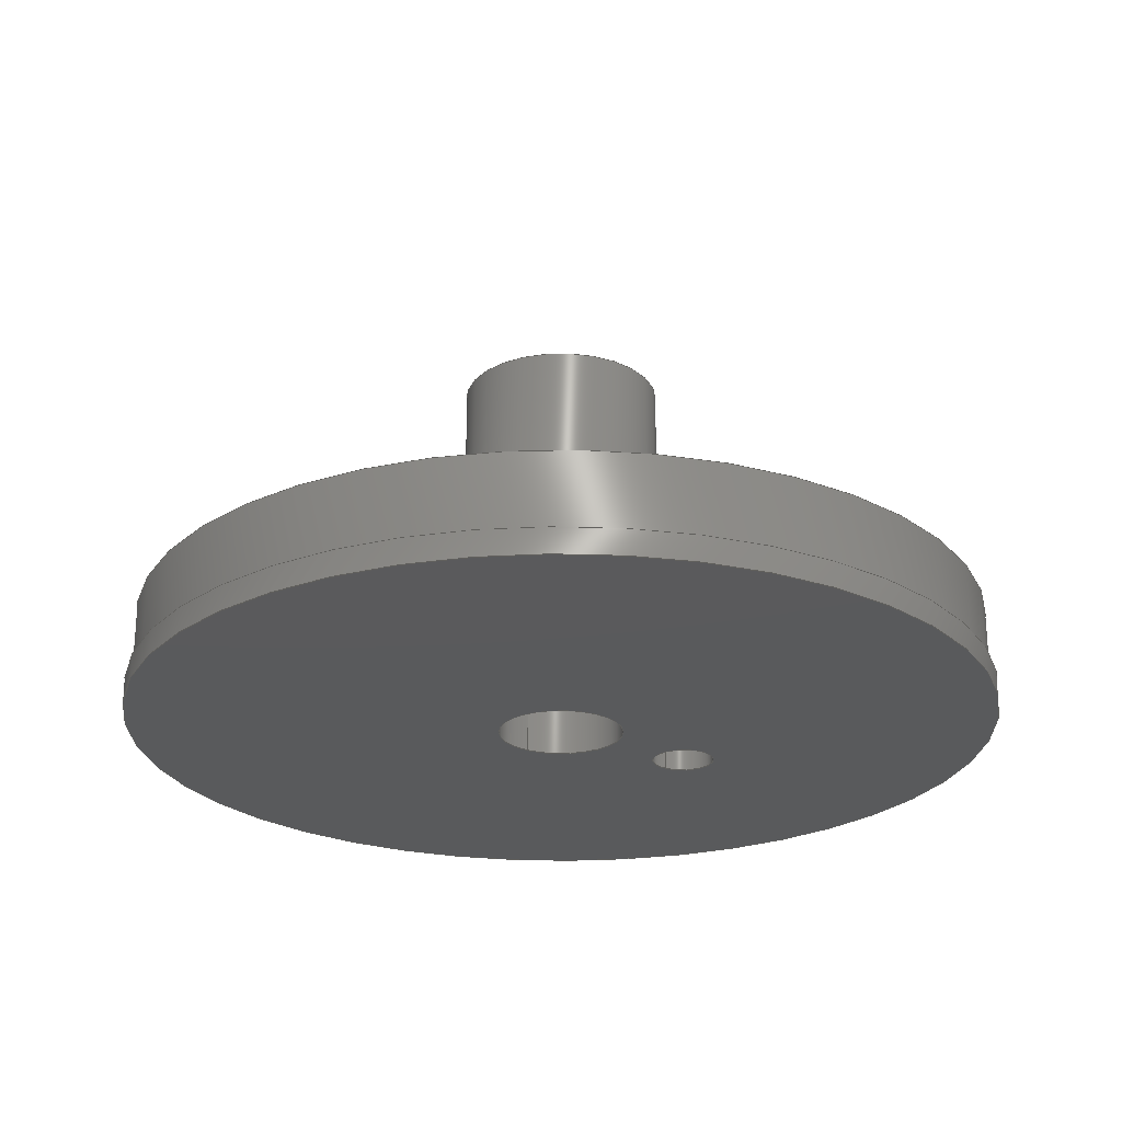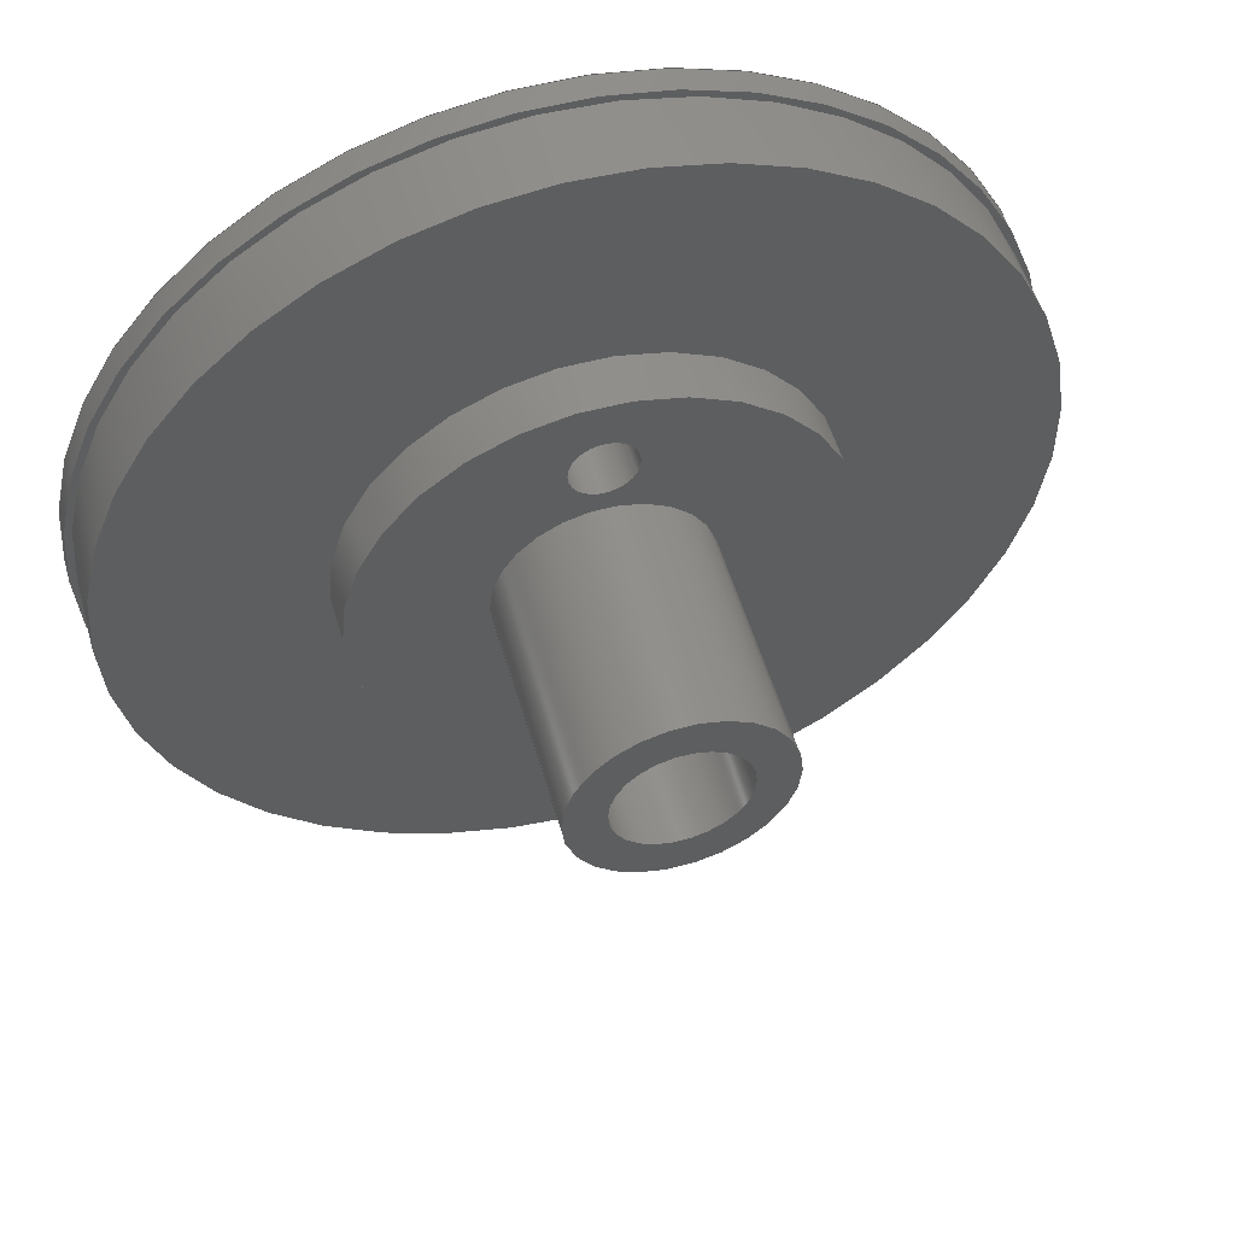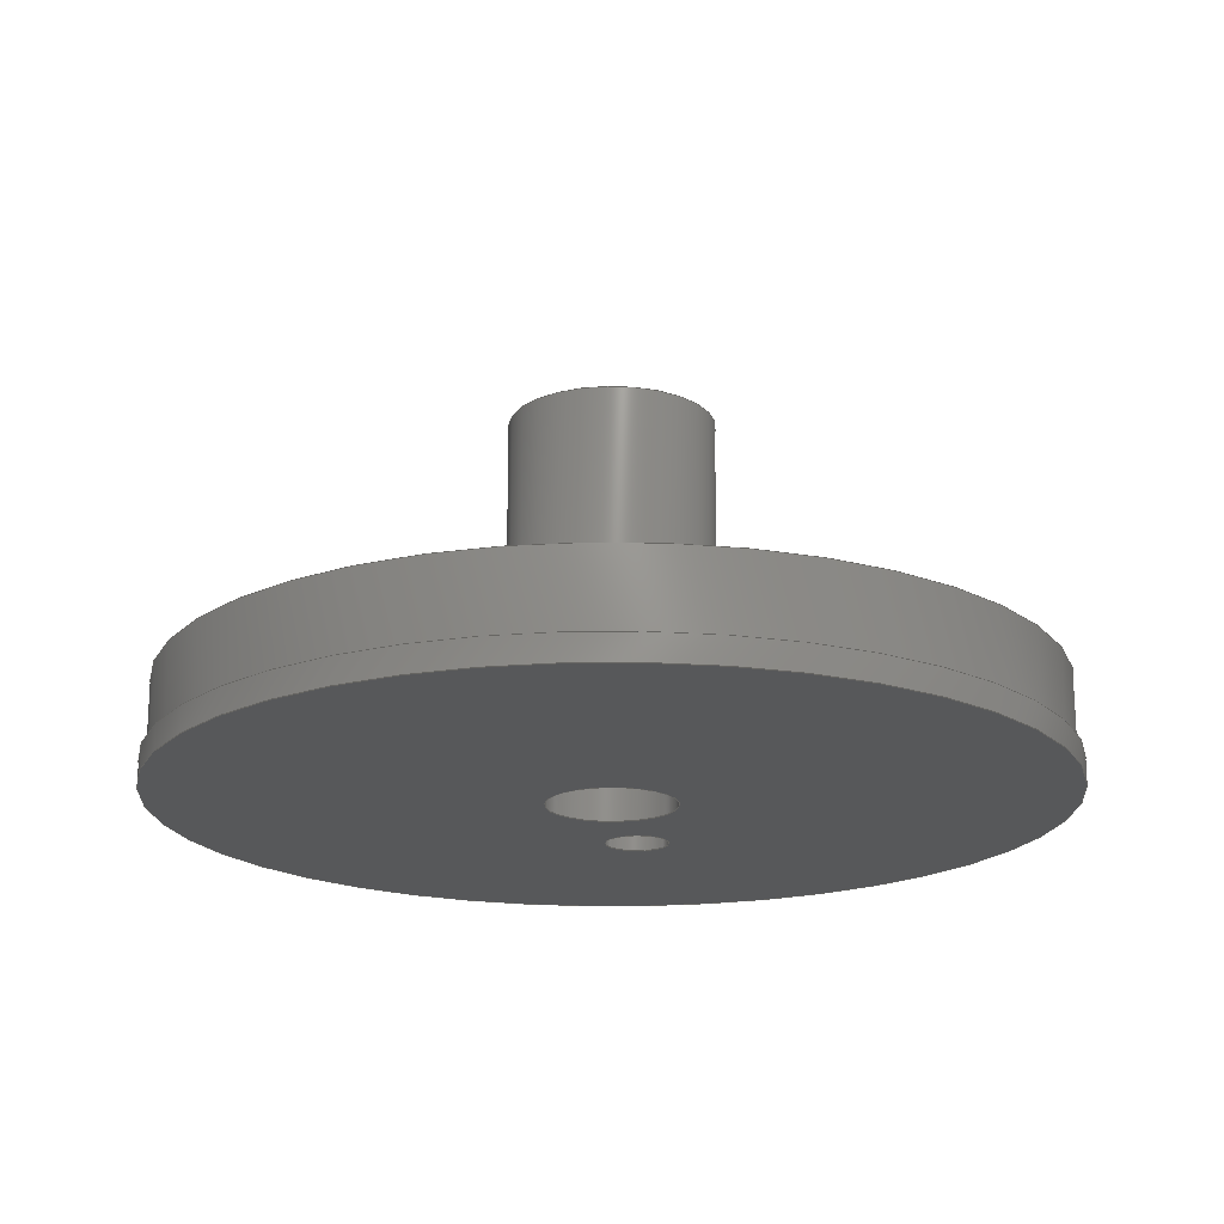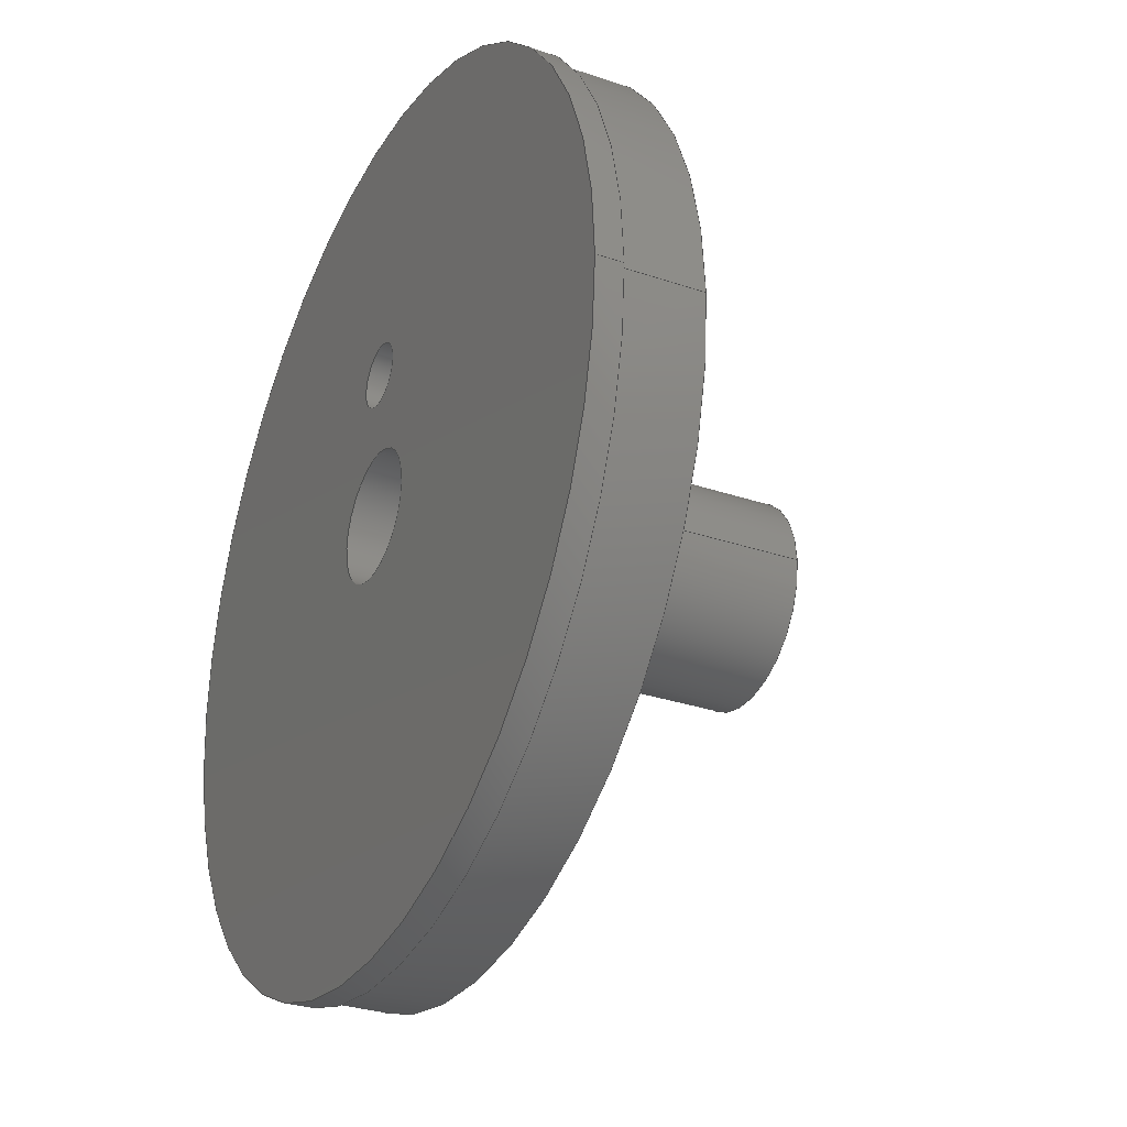
<metadata>
{"format":"step","ext":"step","renderer":"f3d","projection":"perspective","resolution":1024,"background":"white","views":[{"elev":-24.2,"azim":56.9,"up":"+Z"},{"elev":53.2,"azim":-16.1,"up":"+Y"},{"elev":-18.8,"azim":9.4,"up":"+Z"},{"elev":-30.1,"azim":-116.4,"up":"+Y"}]}
</metadata>
<code>
ISO-10303-21;
DATA;
#1=MECHANICAL_DESIGN_GEOMETRIC_PRESENTATION_REPRESENTATION('',(#4),#290);
#2=SHAPE_REPRESENTATION_RELATIONSHIP('SRR','None',#297,#3);
#3=ADVANCED_BREP_SHAPE_REPRESENTATION('',(#5),#289);
#4=STYLED_ITEM('',(#307),#5);
#5=MANIFOLD_SOLID_BREP('Body1',#154);
#6=FACE_BOUND('',#33,.T.);
#7=FACE_BOUND('',#36,.T.);
#8=FACE_BOUND('',#37,.T.);
#9=FACE_BOUND('',#40,.T.);
#10=FACE_BOUND('',#42,.T.);
#11=FACE_BOUND('',#43,.T.);
#12=FACE_BOUND('',#46,.T.);
#13=PLANE('',#177);
#14=PLANE('',#181);
#15=PLANE('',#185);
#16=PLANE('',#186);
#17=PLANE('',#190);
#18=FACE_OUTER_BOUND('',#29,.T.);
#19=FACE_OUTER_BOUND('',#30,.T.);
#20=FACE_OUTER_BOUND('',#31,.T.);
#21=FACE_OUTER_BOUND('',#32,.T.);
#22=FACE_OUTER_BOUND('',#34,.T.);
#23=FACE_OUTER_BOUND('',#35,.T.);
#24=FACE_OUTER_BOUND('',#38,.T.);
#25=FACE_OUTER_BOUND('',#39,.T.);
#26=FACE_OUTER_BOUND('',#41,.T.);
#27=FACE_OUTER_BOUND('',#44,.T.);
#28=FACE_OUTER_BOUND('',#45,.T.);
#29=EDGE_LOOP('',(#101,#102,#103,#104));
#30=EDGE_LOOP('',(#105,#106,#107,#108));
#31=EDGE_LOOP('',(#109,#110,#111,#112));
#32=EDGE_LOOP('',(#113));
#33=EDGE_LOOP('',(#114));
#34=EDGE_LOOP('',(#115,#116,#117,#118));
#35=EDGE_LOOP('',(#119));
#36=EDGE_LOOP('',(#120));
#37=EDGE_LOOP('',(#121));
#38=EDGE_LOOP('',(#122,#123,#124,#125));
#39=EDGE_LOOP('',(#126));
#40=EDGE_LOOP('',(#127));
#41=EDGE_LOOP('',(#128));
#42=EDGE_LOOP('',(#129));
#43=EDGE_LOOP('',(#130));
#44=EDGE_LOOP('',(#131,#132,#133,#134));
#45=EDGE_LOOP('',(#135));
#46=EDGE_LOOP('',(#136));
#47=LINE('',#250,#53);
#48=LINE('',#256,#54);
#49=LINE('',#262,#55);
#50=LINE('',#269,#56);
#51=LINE('',#276,#57);
#52=LINE('',#285,#58);
#53=VECTOR('',#197,0.125);
#54=VECTOR('',#204,0.25);
#55=VECTOR('',#211,0.4);
#56=VECTOR('',#220,0.9);
#57=VECTOR('',#229,1.7);
#58=VECTOR('',#242,1.725);
#59=CIRCLE('',#169,0.125);
#60=CIRCLE('',#170,0.125);
#61=CIRCLE('',#172,0.25);
#62=CIRCLE('',#173,0.25);
#63=CIRCLE('',#175,0.4);
#64=CIRCLE('',#176,0.4);
#65=CIRCLE('',#179,0.9);
#66=CIRCLE('',#180,0.9);
#67=CIRCLE('',#183,1.7);
#68=CIRCLE('',#184,1.7);
#69=CIRCLE('',#187,1.725);
#70=CIRCLE('',#189,1.725);
#71=VERTEX_POINT('',#247);
#72=VERTEX_POINT('',#249);
#73=VERTEX_POINT('',#253);
#74=VERTEX_POINT('',#255);
#75=VERTEX_POINT('',#259);
#76=VERTEX_POINT('',#261);
#77=VERTEX_POINT('',#266);
#78=VERTEX_POINT('',#268);
#79=VERTEX_POINT('',#273);
#80=VERTEX_POINT('',#275);
#81=VERTEX_POINT('',#280);
#82=VERTEX_POINT('',#283);
#83=EDGE_CURVE('',#71,#71,#59,.T.);
#84=EDGE_CURVE('',#71,#72,#47,.T.);
#85=EDGE_CURVE('',#72,#72,#60,.T.);
#86=EDGE_CURVE('',#73,#73,#61,.T.);
#87=EDGE_CURVE('',#73,#74,#48,.T.);
#88=EDGE_CURVE('',#74,#74,#62,.T.);
#89=EDGE_CURVE('',#75,#75,#63,.T.);
#90=EDGE_CURVE('',#75,#76,#49,.T.);
#91=EDGE_CURVE('',#76,#76,#64,.T.);
#92=EDGE_CURVE('',#77,#77,#65,.T.);
#93=EDGE_CURVE('',#77,#78,#50,.T.);
#94=EDGE_CURVE('',#78,#78,#66,.T.);
#95=EDGE_CURVE('',#79,#79,#67,.T.);
#96=EDGE_CURVE('',#79,#80,#51,.T.);
#97=EDGE_CURVE('',#80,#80,#68,.T.);
#98=EDGE_CURVE('',#81,#81,#69,.T.);
#99=EDGE_CURVE('',#82,#82,#70,.T.);
#100=EDGE_CURVE('',#82,#81,#52,.T.);
#101=ORIENTED_EDGE('',*,*,#83,.F.);
#102=ORIENTED_EDGE('',*,*,#84,.T.);
#103=ORIENTED_EDGE('',*,*,#85,.F.);
#104=ORIENTED_EDGE('',*,*,#84,.F.);
#105=ORIENTED_EDGE('',*,*,#86,.F.);
#106=ORIENTED_EDGE('',*,*,#87,.T.);
#107=ORIENTED_EDGE('',*,*,#88,.F.);
#108=ORIENTED_EDGE('',*,*,#87,.F.);
#109=ORIENTED_EDGE('',*,*,#89,.F.);
#110=ORIENTED_EDGE('',*,*,#90,.T.);
#111=ORIENTED_EDGE('',*,*,#91,.F.);
#112=ORIENTED_EDGE('',*,*,#90,.F.);
#113=ORIENTED_EDGE('',*,*,#89,.T.);
#114=ORIENTED_EDGE('',*,*,#86,.T.);
#115=ORIENTED_EDGE('',*,*,#92,.F.);
#116=ORIENTED_EDGE('',*,*,#93,.T.);
#117=ORIENTED_EDGE('',*,*,#94,.F.);
#118=ORIENTED_EDGE('',*,*,#93,.F.);
#119=ORIENTED_EDGE('',*,*,#92,.T.);
#120=ORIENTED_EDGE('',*,*,#83,.T.);
#121=ORIENTED_EDGE('',*,*,#91,.T.);
#122=ORIENTED_EDGE('',*,*,#95,.F.);
#123=ORIENTED_EDGE('',*,*,#96,.T.);
#124=ORIENTED_EDGE('',*,*,#97,.F.);
#125=ORIENTED_EDGE('',*,*,#96,.F.);
#126=ORIENTED_EDGE('',*,*,#95,.T.);
#127=ORIENTED_EDGE('',*,*,#94,.T.);
#128=ORIENTED_EDGE('',*,*,#98,.T.);
#129=ORIENTED_EDGE('',*,*,#85,.T.);
#130=ORIENTED_EDGE('',*,*,#88,.T.);
#131=ORIENTED_EDGE('',*,*,#99,.F.);
#132=ORIENTED_EDGE('',*,*,#100,.T.);
#133=ORIENTED_EDGE('',*,*,#98,.F.);
#134=ORIENTED_EDGE('',*,*,#100,.F.);
#135=ORIENTED_EDGE('',*,*,#99,.T.);
#136=ORIENTED_EDGE('',*,*,#97,.T.);
#137=CYLINDRICAL_SURFACE('',#168,0.125);
#138=CYLINDRICAL_SURFACE('',#171,0.25);
#139=CYLINDRICAL_SURFACE('',#174,0.4);
#140=CYLINDRICAL_SURFACE('',#178,0.9);
#141=CYLINDRICAL_SURFACE('',#182,1.7);
#142=CYLINDRICAL_SURFACE('',#188,1.725);
#143=ADVANCED_FACE('',(#18),#137,.F.);
#144=ADVANCED_FACE('',(#19),#138,.F.);
#145=ADVANCED_FACE('',(#20),#139,.T.);
#146=ADVANCED_FACE('',(#21,#6),#13,.T.);
#147=ADVANCED_FACE('',(#22),#140,.T.);
#148=ADVANCED_FACE('',(#23,#7,#8),#14,.T.);
#149=ADVANCED_FACE('',(#24),#141,.T.);
#150=ADVANCED_FACE('',(#25,#9),#15,.T.);
#151=ADVANCED_FACE('',(#26,#10,#11),#16,.F.);
#152=ADVANCED_FACE('',(#27),#142,.T.);
#153=ADVANCED_FACE('',(#28,#12),#17,.T.);
#154=CLOSED_SHELL('',(#143,#144,#145,#146,#147,#148,#149,#150,#151,#152,
#153));
#155=DERIVED_UNIT_ELEMENT(#157,1);
#156=DERIVED_UNIT_ELEMENT(#292,3);
#157=(
MASS_UNIT()
NAMED_UNIT(*)
SI_UNIT(.KILO.,.GRAM.)
);
#158=DERIVED_UNIT((#155,#156));
#159=MEASURE_REPRESENTATION_ITEM('density measure',
POSITIVE_RATIO_MEASURE(7850),#158);
#160=PROPERTY_DEFINITION_REPRESENTATION(#165,#162);
#161=PROPERTY_DEFINITION_REPRESENTATION(#166,#163);
#162=REPRESENTATION('material name',(#164),#289);
#163=REPRESENTATION('density',(#159),#289);
#164=DESCRIPTIVE_REPRESENTATION_ITEM('Steel','Steel');
#165=PROPERTY_DEFINITION('material property','material name',#299);
#166=PROPERTY_DEFINITION('material property','density of part',#299);
#167=AXIS2_PLACEMENT_3D('placement',#245,#191,#192);
#168=AXIS2_PLACEMENT_3D('',#246,#193,#194);
#169=AXIS2_PLACEMENT_3D('',#248,#195,#196);
#170=AXIS2_PLACEMENT_3D('',#251,#198,#199);
#171=AXIS2_PLACEMENT_3D('',#252,#200,#201);
#172=AXIS2_PLACEMENT_3D('',#254,#202,#203);
#173=AXIS2_PLACEMENT_3D('',#257,#205,#206);
#174=AXIS2_PLACEMENT_3D('',#258,#207,#208);
#175=AXIS2_PLACEMENT_3D('',#260,#209,#210);
#176=AXIS2_PLACEMENT_3D('',#263,#212,#213);
#177=AXIS2_PLACEMENT_3D('',#264,#214,#215);
#178=AXIS2_PLACEMENT_3D('',#265,#216,#217);
#179=AXIS2_PLACEMENT_3D('',#267,#218,#219);
#180=AXIS2_PLACEMENT_3D('',#270,#221,#222);
#181=AXIS2_PLACEMENT_3D('',#271,#223,#224);
#182=AXIS2_PLACEMENT_3D('',#272,#225,#226);
#183=AXIS2_PLACEMENT_3D('',#274,#227,#228);
#184=AXIS2_PLACEMENT_3D('',#277,#230,#231);
#185=AXIS2_PLACEMENT_3D('',#278,#232,#233);
#186=AXIS2_PLACEMENT_3D('',#279,#234,#235);
#187=AXIS2_PLACEMENT_3D('',#281,#236,#237);
#188=AXIS2_PLACEMENT_3D('',#282,#238,#239);
#189=AXIS2_PLACEMENT_3D('',#284,#240,#241);
#190=AXIS2_PLACEMENT_3D('',#286,#243,#244);
#191=DIRECTION('axis',(0,0,1));
#192=DIRECTION('refdir',(1,0,0));
#193=DIRECTION('center_axis',(0,0,-1));
#194=DIRECTION('ref_axis',(1,0,0));
#195=DIRECTION('center_axis',(0,0,-1));
#196=DIRECTION('ref_axis',(1,0,0));
#197=DIRECTION('',(0,0,-1));
#198=DIRECTION('center_axis',(0,0,1));
#199=DIRECTION('ref_axis',(1,0,0));
#200=DIRECTION('center_axis',(0,0,-1));
#201=DIRECTION('ref_axis',(1,0,0));
#202=DIRECTION('center_axis',(0,0,-1));
#203=DIRECTION('ref_axis',(1,0,0));
#204=DIRECTION('',(0,0,-1));
#205=DIRECTION('center_axis',(0,0,1));
#206=DIRECTION('ref_axis',(1,0,0));
#207=DIRECTION('center_axis',(0,0,1));
#208=DIRECTION('ref_axis',(1,0,0));
#209=DIRECTION('center_axis',(0,0,1));
#210=DIRECTION('ref_axis',(1,0,0));
#211=DIRECTION('',(0,0,-1));
#212=DIRECTION('center_axis',(0,0,-1));
#213=DIRECTION('ref_axis',(1,0,0));
#214=DIRECTION('center_axis',(0,0,1));
#215=DIRECTION('ref_axis',(1,0,0));
#216=DIRECTION('center_axis',(0,0,1));
#217=DIRECTION('ref_axis',(1,0,0));
#218=DIRECTION('center_axis',(0,0,1));
#219=DIRECTION('ref_axis',(1,0,0));
#220=DIRECTION('',(0,0,-1));
#221=DIRECTION('center_axis',(0,0,-1));
#222=DIRECTION('ref_axis',(1,0,0));
#223=DIRECTION('center_axis',(0,0,1));
#224=DIRECTION('ref_axis',(1,0,0));
#225=DIRECTION('center_axis',(0,0,1));
#226=DIRECTION('ref_axis',(1,0,0));
#227=DIRECTION('center_axis',(0,0,1));
#228=DIRECTION('ref_axis',(1,0,0));
#229=DIRECTION('',(0,0,-1));
#230=DIRECTION('center_axis',(0,0,-1));
#231=DIRECTION('ref_axis',(1,0,0));
#232=DIRECTION('center_axis',(0,0,1));
#233=DIRECTION('ref_axis',(1,0,0));
#234=DIRECTION('center_axis',(0,0,1));
#235=DIRECTION('ref_axis',(1,0,0));
#236=DIRECTION('center_axis',(0,0,-1));
#237=DIRECTION('ref_axis',(1,0,0));
#238=DIRECTION('center_axis',(0,0,1));
#239=DIRECTION('ref_axis',(1,0,0));
#240=DIRECTION('center_axis',(0,0,1));
#241=DIRECTION('ref_axis',(1,0,0));
#242=DIRECTION('',(0,0,-1));
#243=DIRECTION('center_axis',(0,0,1));
#244=DIRECTION('ref_axis',(1,0,0));
#245=CARTESIAN_POINT('',(0,0,0));
#246=CARTESIAN_POINT('Origin',(0,0.6,0.55));
#247=CARTESIAN_POINT('',(-0.125,0.6,0.55));
#248=CARTESIAN_POINT('Origin',(0,0.6,0.55));
#249=CARTESIAN_POINT('',(-0.125,0.6,-0.05));
#250=CARTESIAN_POINT('',(-0.125,0.6,0.55));
#251=CARTESIAN_POINT('Origin',(0,0.6,-0.05));
#252=CARTESIAN_POINT('Origin',(0,0,1.45));
#253=CARTESIAN_POINT('',(-0.25,-3.062e-17,1.45));
#254=CARTESIAN_POINT('Origin',(0,0,1.45));
#255=CARTESIAN_POINT('',(-0.25,-3.062e-17,-0.05));
#256=CARTESIAN_POINT('',(-0.25,3.062e-17,1.45));
#257=CARTESIAN_POINT('Origin',(0,0,-0.05));
#258=CARTESIAN_POINT('Origin',(0,0,0.55));
#259=CARTESIAN_POINT('',(-0.4,-4.899e-17,1.45));
#260=CARTESIAN_POINT('Origin',(0,0,1.45));
#261=CARTESIAN_POINT('',(-0.4,-4.899e-17,0.55));
#262=CARTESIAN_POINT('',(-0.4,-4.899e-17,0.55));
#263=CARTESIAN_POINT('Origin',(0,0,0.55));
#264=CARTESIAN_POINT('Origin',(0,0,1.45));
#265=CARTESIAN_POINT('Origin',(0,0,0.35));
#266=CARTESIAN_POINT('',(-0.9,-1.102e-16,0.55));
#267=CARTESIAN_POINT('Origin',(0,0,0.55));
#268=CARTESIAN_POINT('',(-0.9,-1.102e-16,0.35));
#269=CARTESIAN_POINT('',(-0.9,-1.102e-16,0.35));
#270=CARTESIAN_POINT('Origin',(0,0,0.35));
#271=CARTESIAN_POINT('Origin',(0,0,0.55));
#272=CARTESIAN_POINT('Origin',(0,0,0.05));
#273=CARTESIAN_POINT('',(-1.7,-2.082e-16,0.35));
#274=CARTESIAN_POINT('Origin',(0,0,0.35));
#275=CARTESIAN_POINT('',(-1.7,-2.082e-16,0.05));
#276=CARTESIAN_POINT('',(-1.7,-2.082e-16,0.05));
#277=CARTESIAN_POINT('Origin',(0,0,0.05));
#278=CARTESIAN_POINT('Origin',(0,0,0.35));
#279=CARTESIAN_POINT('Origin',(0,0,-0.05));
#280=CARTESIAN_POINT('',(-1.725,-2.113e-16,-0.05));
#281=CARTESIAN_POINT('Origin',(0,0,-0.05));
#282=CARTESIAN_POINT('Origin',(0,0,0));
#283=CARTESIAN_POINT('',(-1.725,-2.113e-16,0.05));
#284=CARTESIAN_POINT('Origin',(0,0,0.05));
#285=CARTESIAN_POINT('',(-1.725,-2.113e-16,0));
#286=CARTESIAN_POINT('Origin',(0,0,0.05));
#287=UNCERTAINTY_MEASURE_WITH_UNIT(LENGTH_MEASURE(0.001),#291,
'DISTANCE_ACCURACY_VALUE',
'Maximum model space distance between geometric entities at asserted c
onnectivities');
#288=UNCERTAINTY_MEASURE_WITH_UNIT(LENGTH_MEASURE(0.001),#291,
'DISTANCE_ACCURACY_VALUE',
'Maximum model space distance between geometric entities at asserted c
onnectivities');
#289=(
GEOMETRIC_REPRESENTATION_CONTEXT(3)
GLOBAL_UNCERTAINTY_ASSIGNED_CONTEXT((#287))
GLOBAL_UNIT_ASSIGNED_CONTEXT((#291,#293,#294))
REPRESENTATION_CONTEXT('','3D')
);
#290=(
GEOMETRIC_REPRESENTATION_CONTEXT(3)
GLOBAL_UNCERTAINTY_ASSIGNED_CONTEXT((#288))
GLOBAL_UNIT_ASSIGNED_CONTEXT((#291,#293,#294))
REPRESENTATION_CONTEXT('','3D')
);
#291=(
LENGTH_UNIT()
NAMED_UNIT(*)
SI_UNIT(.CENTI.,.METRE.)
);
#292=(
LENGTH_UNIT()
NAMED_UNIT(*)
SI_UNIT($,.METRE.)
);
#293=(
NAMED_UNIT(*)
PLANE_ANGLE_UNIT()
SI_UNIT($,.RADIAN.)
);
#294=(
NAMED_UNIT(*)
SI_UNIT($,.STERADIAN.)
SOLID_ANGLE_UNIT()
);
#295=SHAPE_DEFINITION_REPRESENTATION(#296,#297);
#296=PRODUCT_DEFINITION_SHAPE('',$,#299);
#297=SHAPE_REPRESENTATION('',(#167),#289);
#298=PRODUCT_DEFINITION_CONTEXT('part definition',#303,'design');
#299=PRODUCT_DEFINITION('Heat_Exchange_Piston_Exhaust',
'Heat_Exchange_Piston_Exhaust v1',#300,#298);
#300=PRODUCT_DEFINITION_FORMATION('',$,#305);
#301=PRODUCT_RELATED_PRODUCT_CATEGORY('Heat_Exchange_Piston_Exhaust v1',
'Heat_Exchange_Piston_Exhaust v1',(#305));
#302=APPLICATION_PROTOCOL_DEFINITION('international standard',
'automotive_design',2009,#303);
#303=APPLICATION_CONTEXT(
'Core Data for Automotive Mechanical Design Process');
#304=PRODUCT_CONTEXT('part definition',#303,'mechanical');
#305=PRODUCT('Heat_Exchange_Piston_Exhaust',
'Heat_Exchange_Piston_Exhaust v1',$,(#304));
#306=PRESENTATION_STYLE_ASSIGNMENT((#308));
#307=PRESENTATION_STYLE_ASSIGNMENT((#309));
#308=SURFACE_STYLE_USAGE(.BOTH.,#310);
#309=SURFACE_STYLE_USAGE(.BOTH.,#311);
#310=SURFACE_SIDE_STYLE('',(#312));
#311=SURFACE_SIDE_STYLE('',(#313));
#312=SURFACE_STYLE_FILL_AREA(#314);
#313=SURFACE_STYLE_FILL_AREA(#315);
#314=FILL_AREA_STYLE('Steel - Satin',(#316));
#315=FILL_AREA_STYLE('Copper - Polished',(#317));
#316=FILL_AREA_STYLE_COLOUR('Steel - Satin',#318);
#317=FILL_AREA_STYLE_COLOUR('Copper - Polished',#319);
#318=COLOUR_RGB('Steel - Satin',0.6275,0.6275,0.6275);
#319=COLOUR_RGB('Copper - Polished',0.7647,0.2353,
0.0902);
ENDSEC;
END-ISO-10303-21;

</code>
